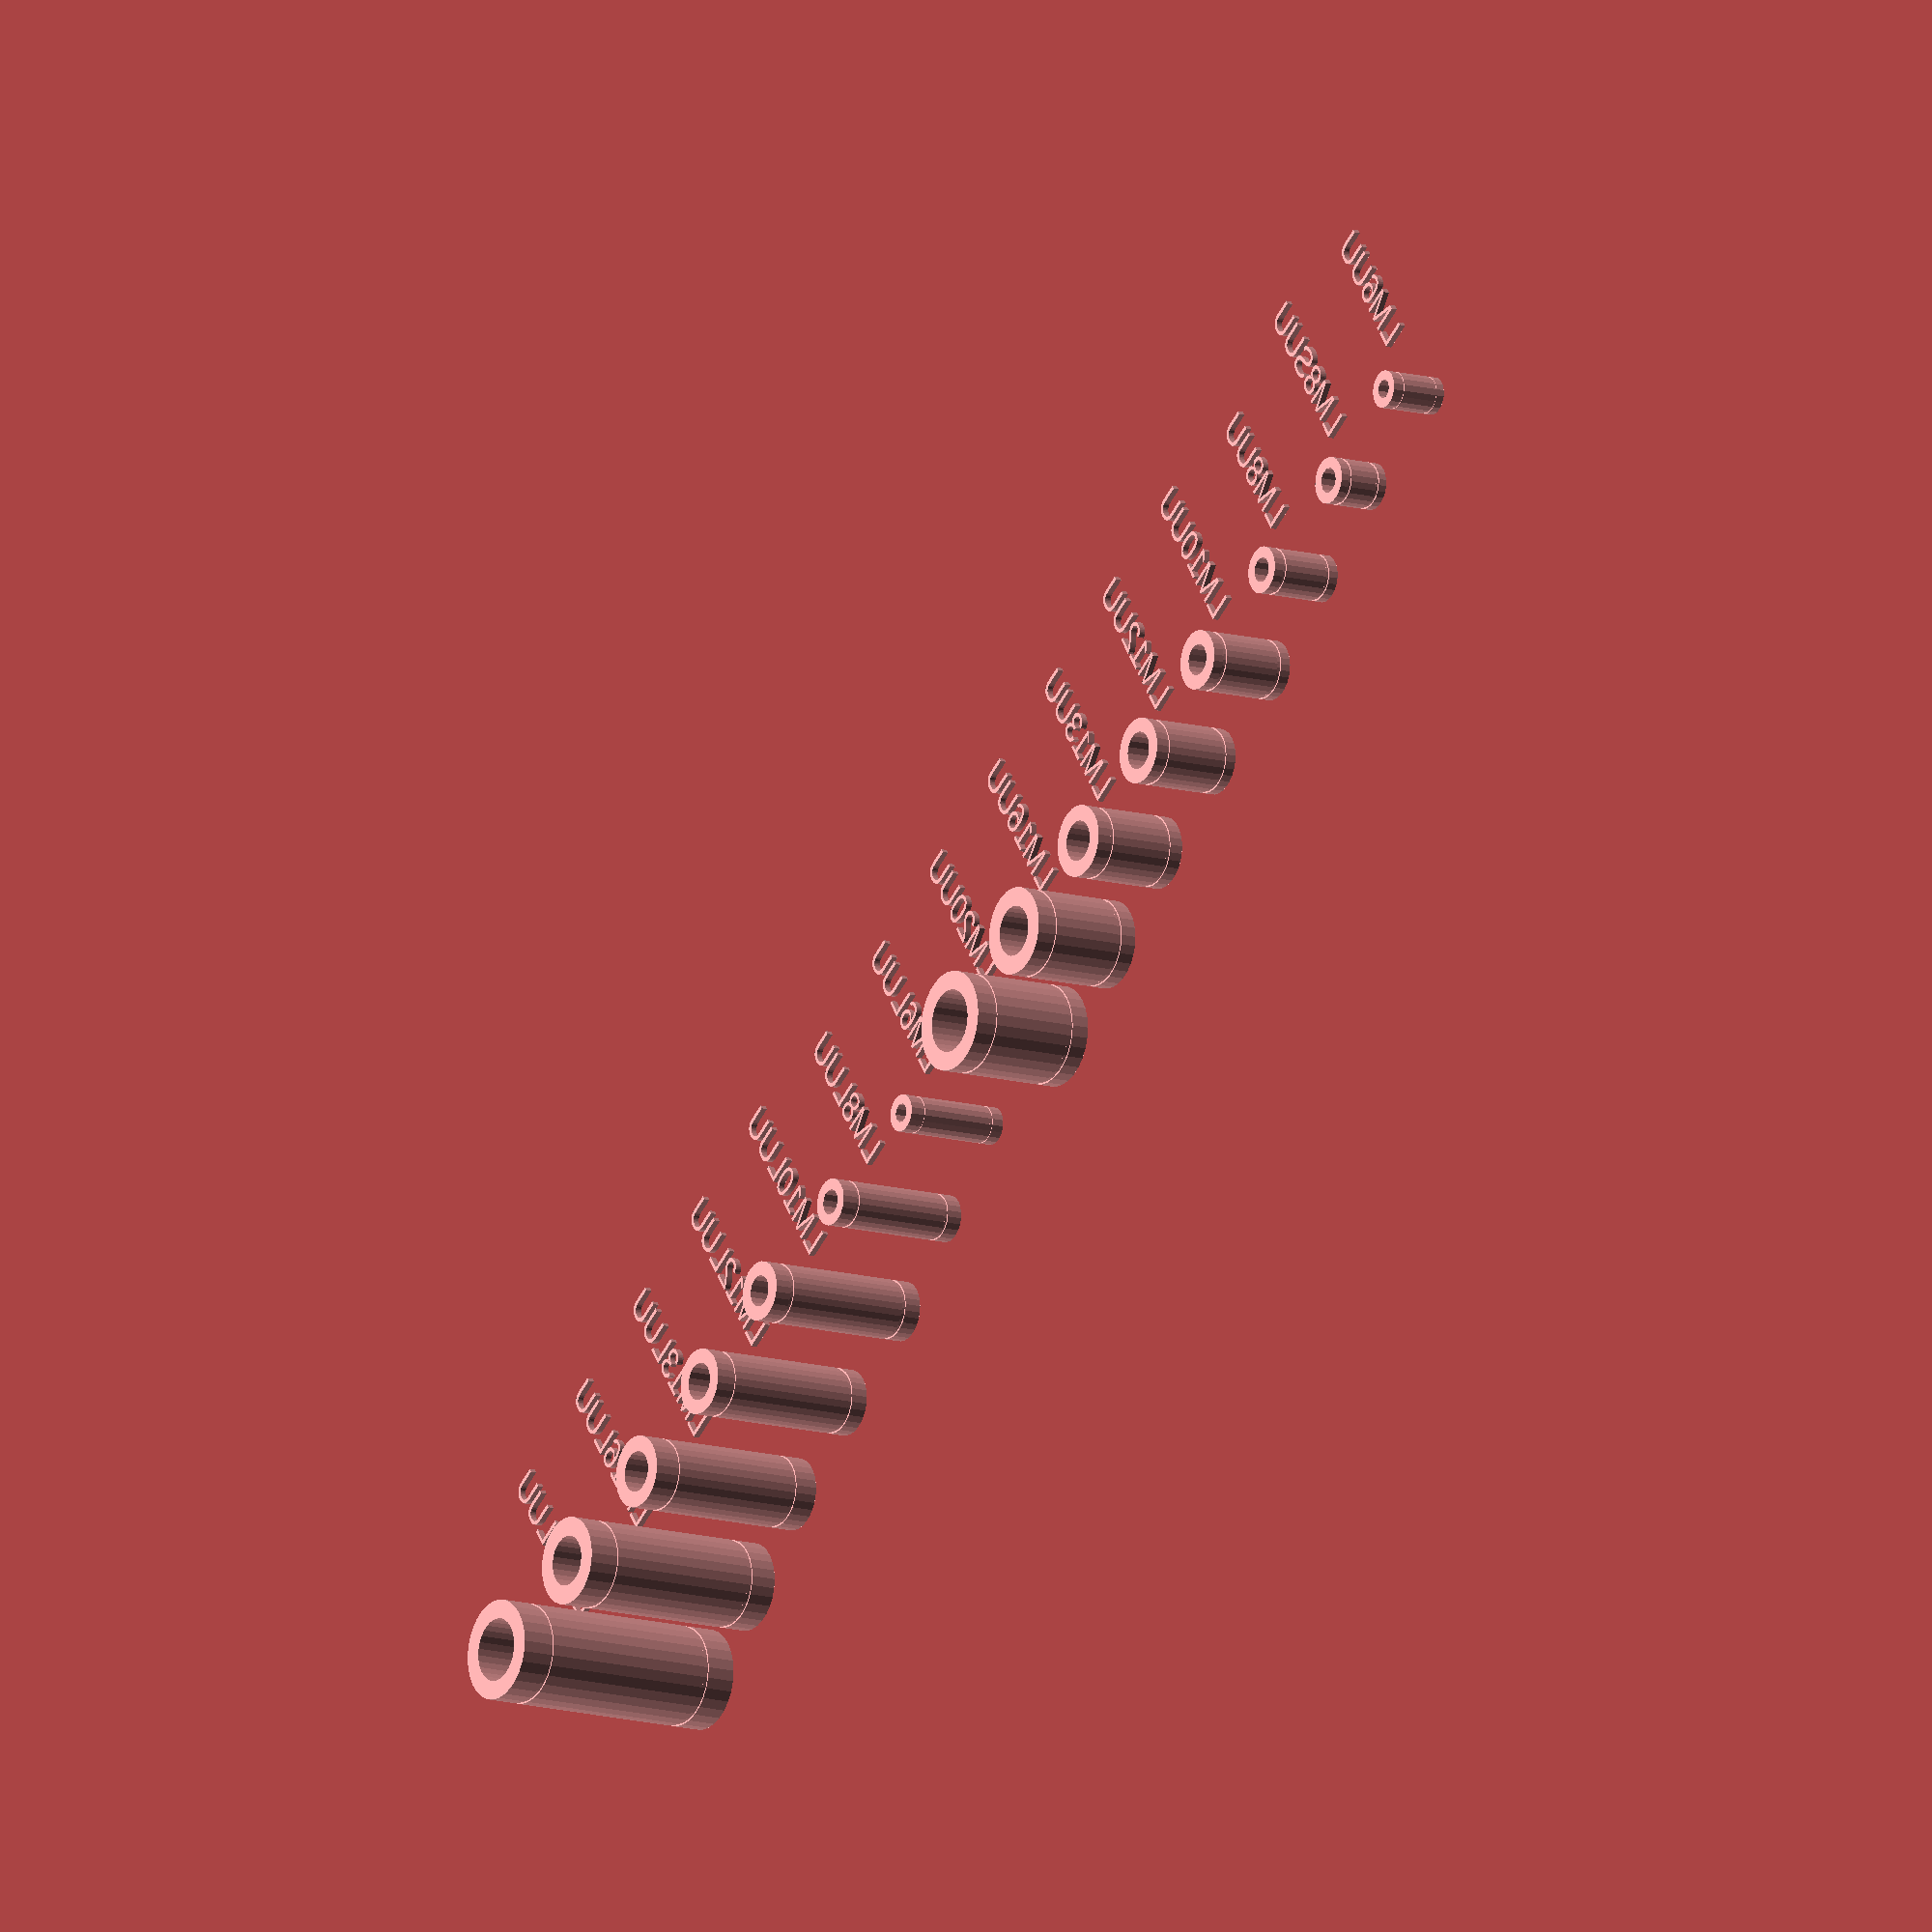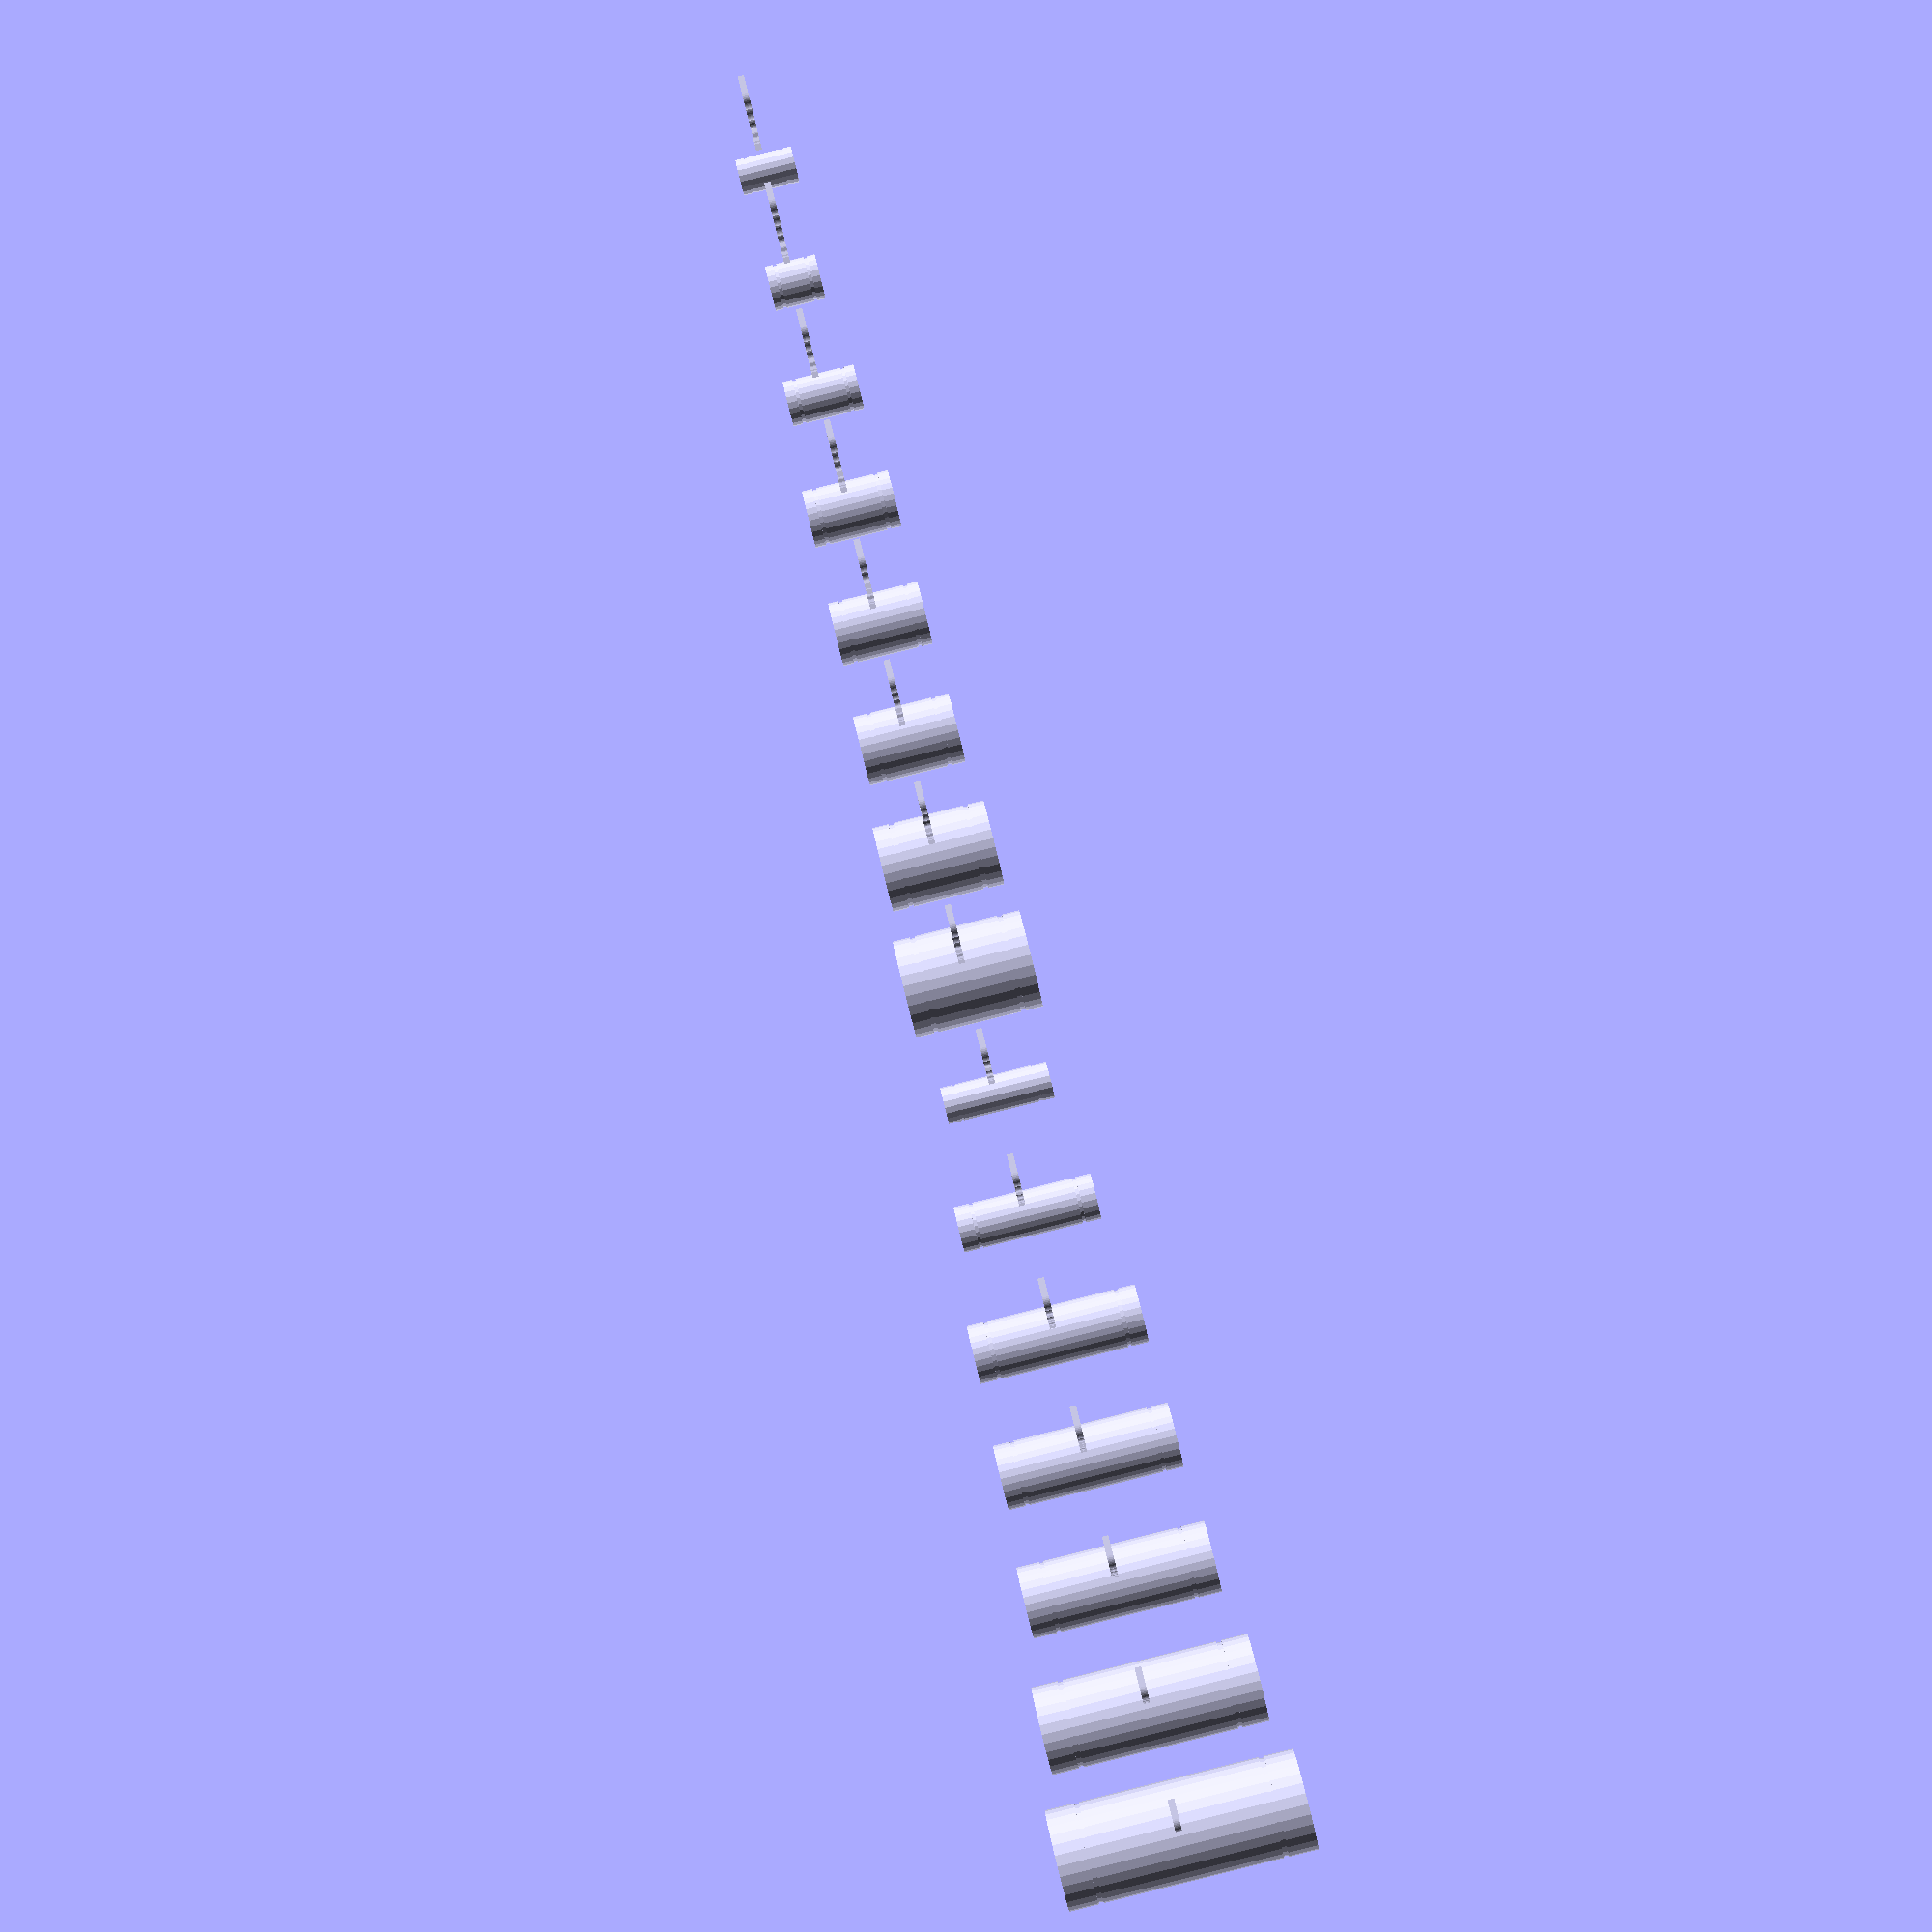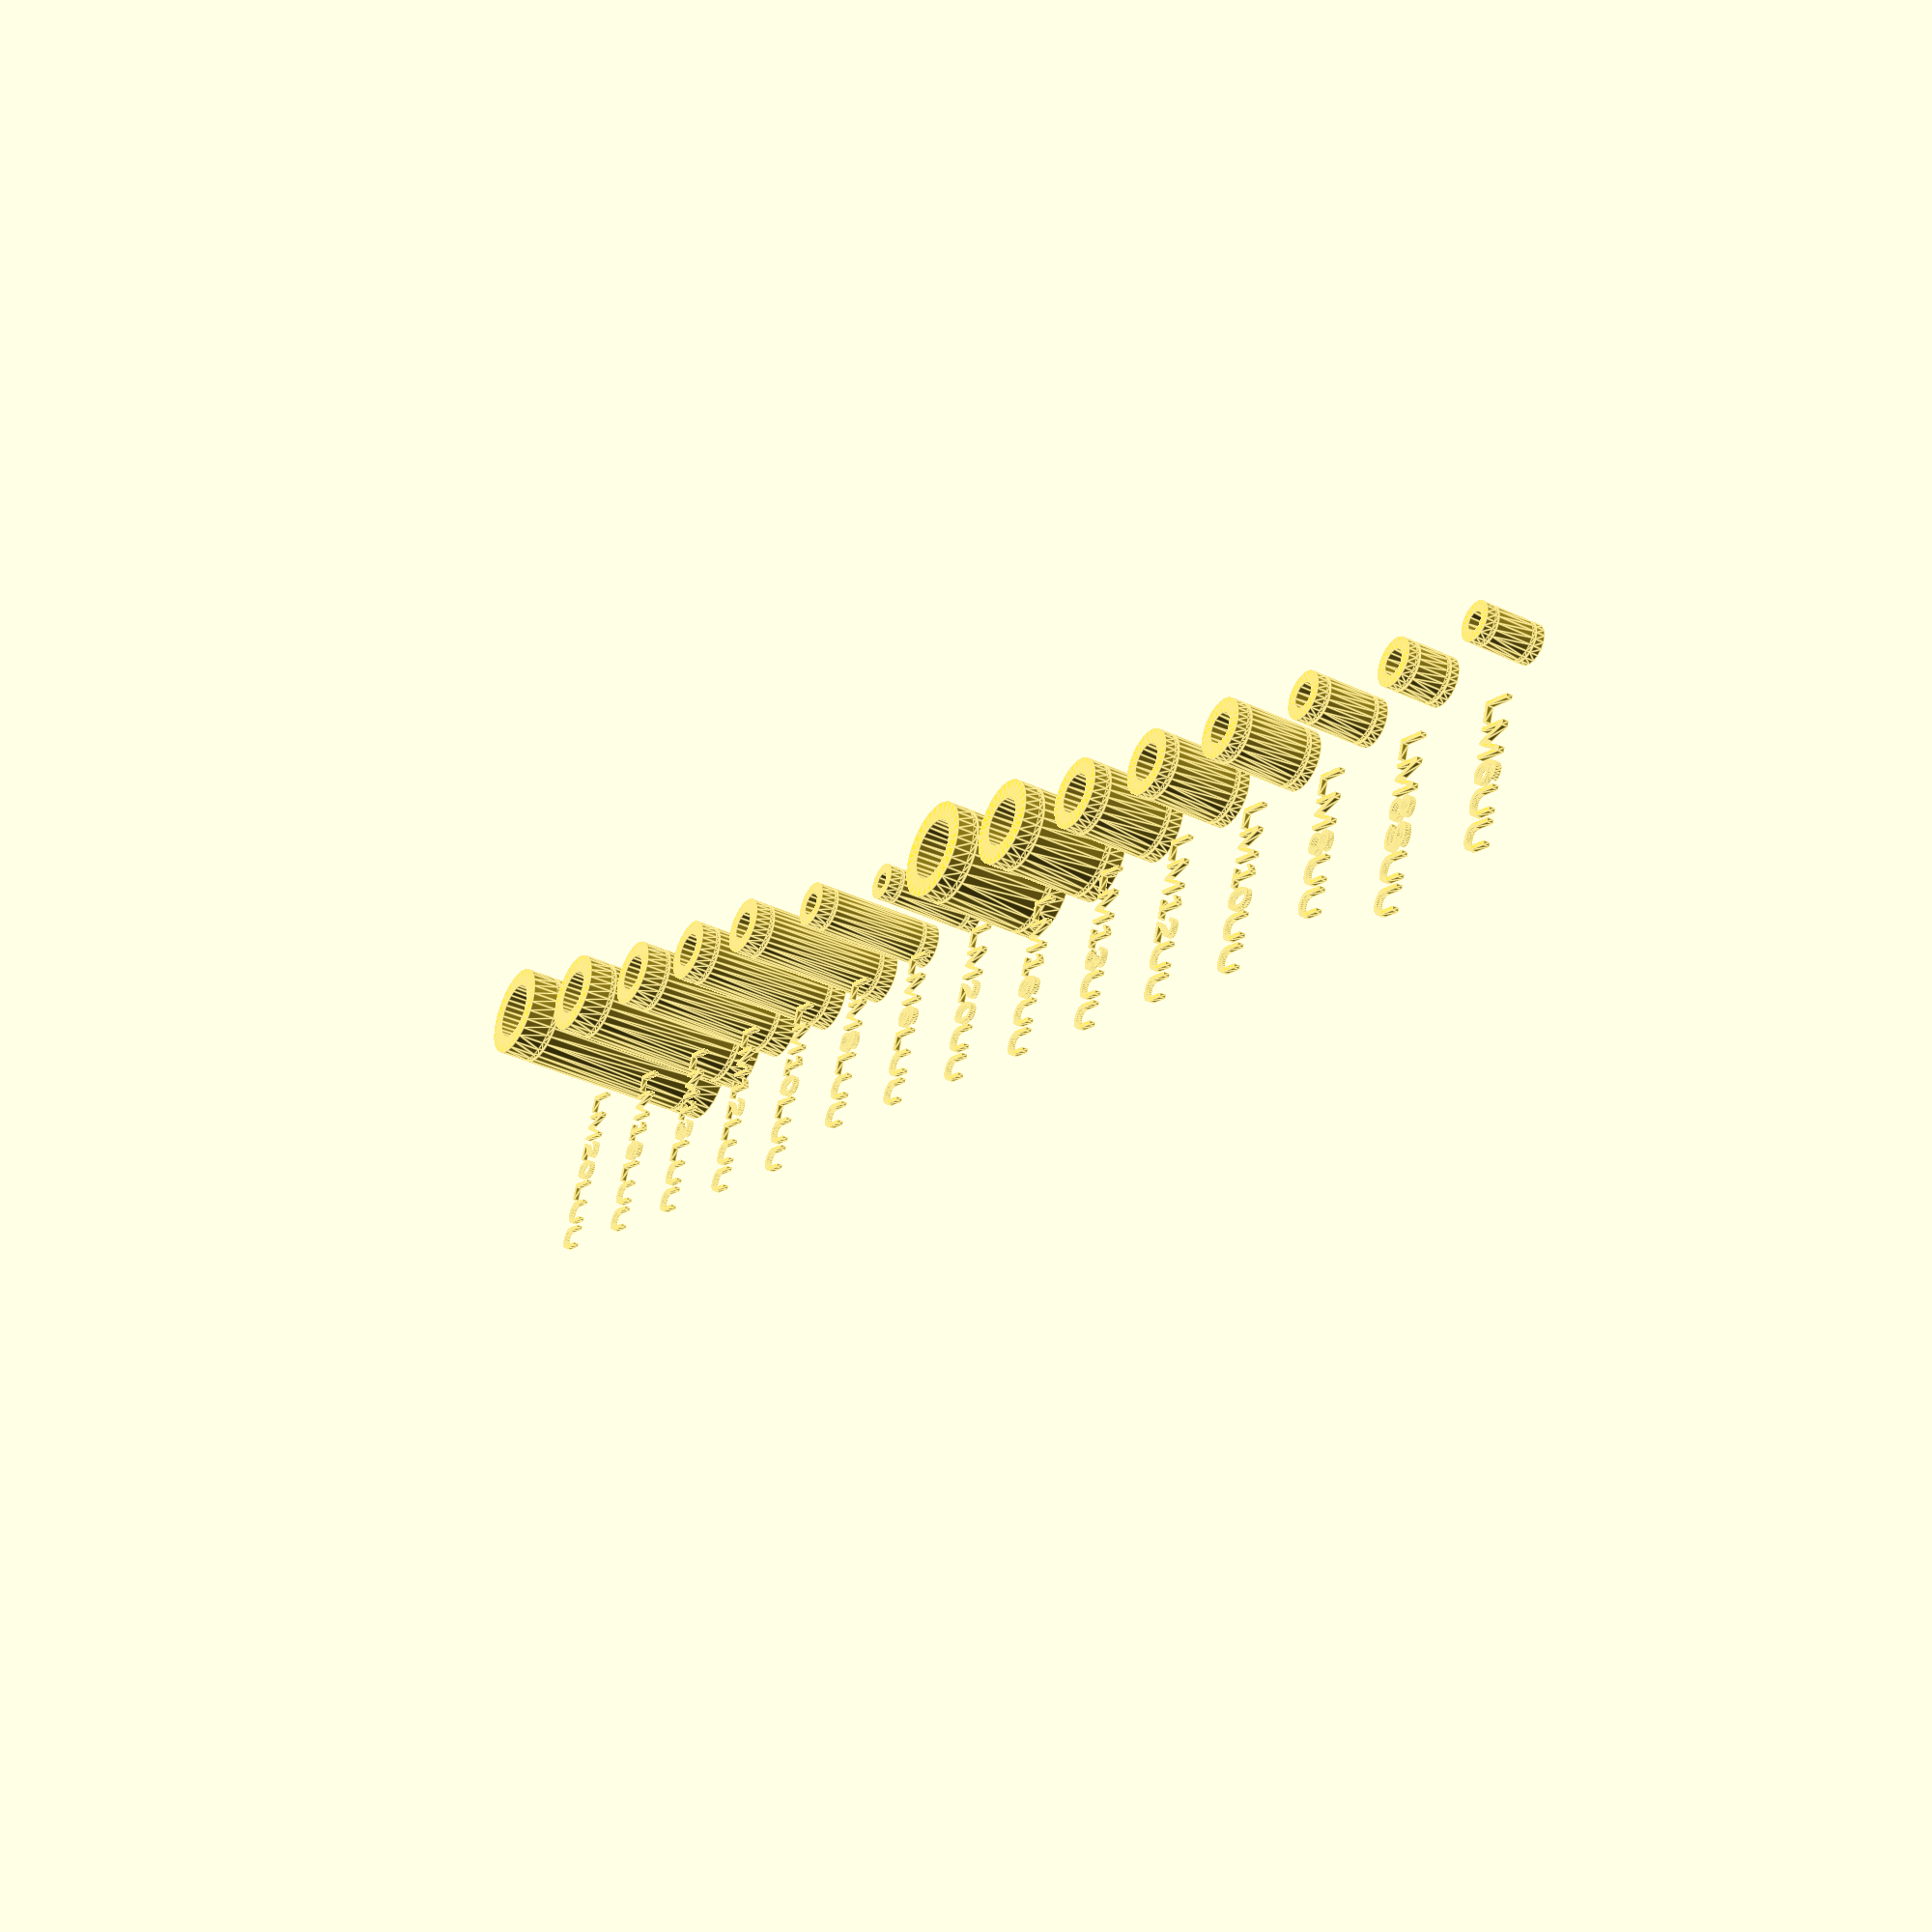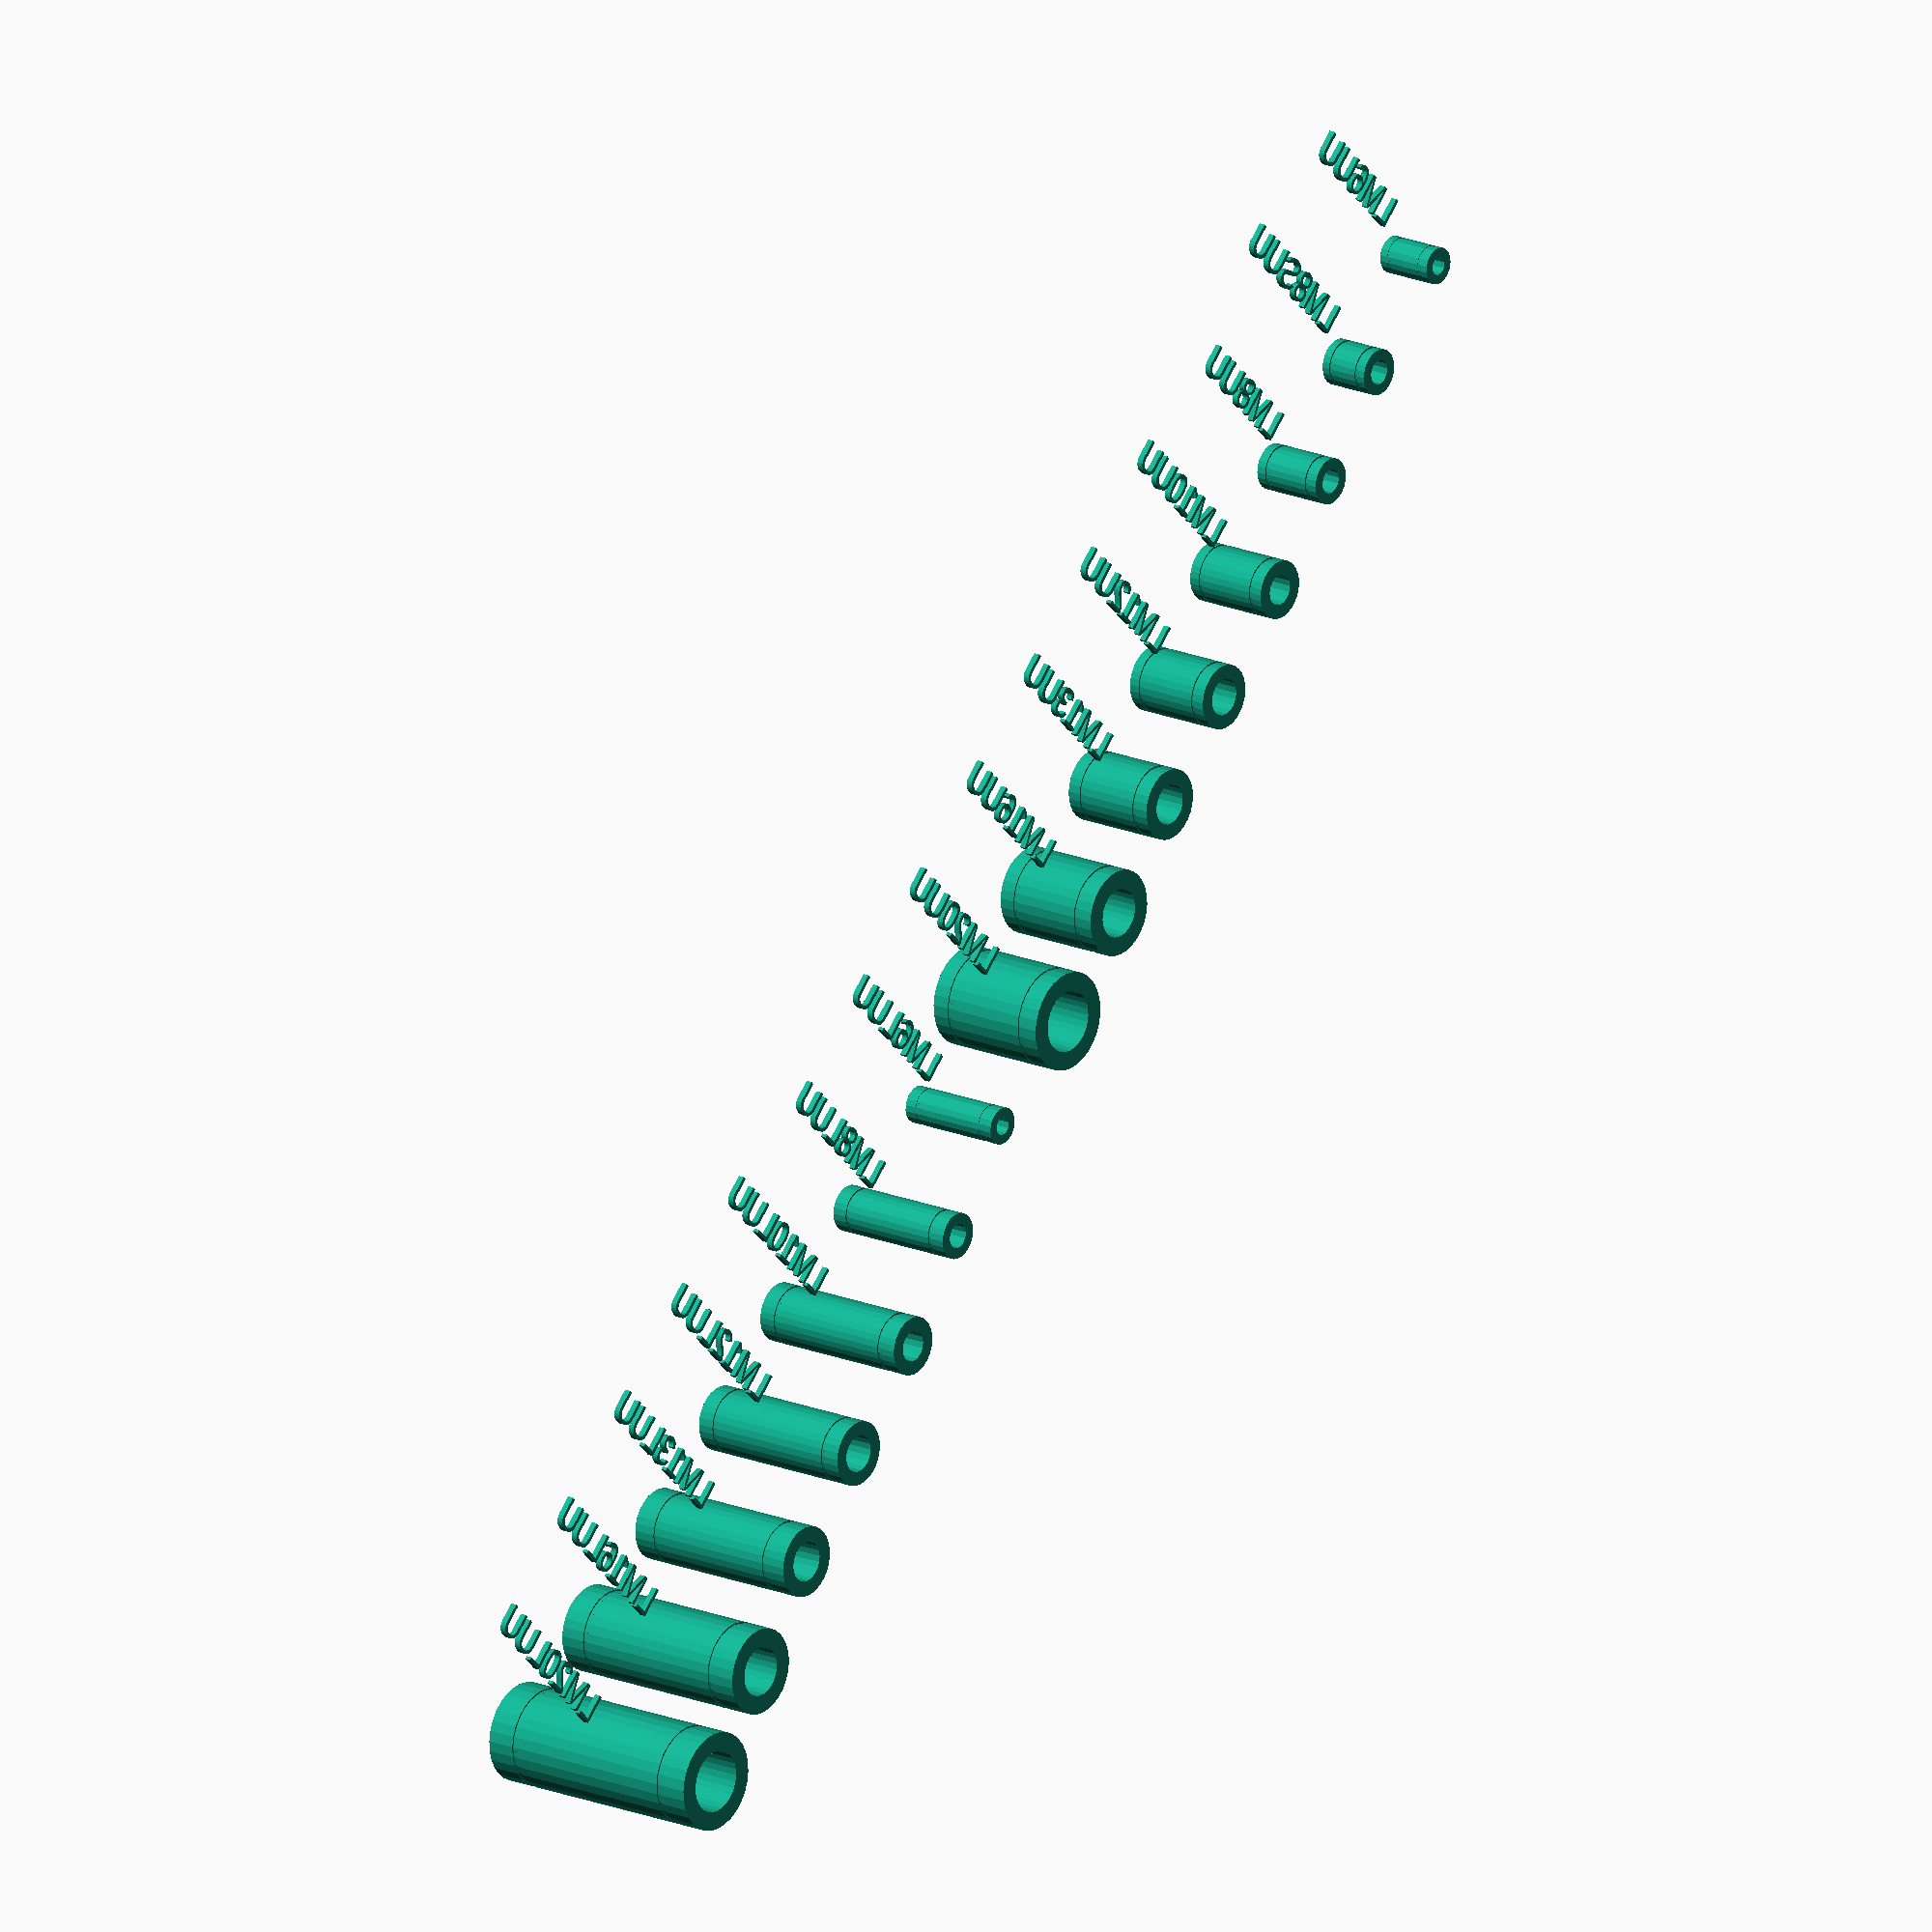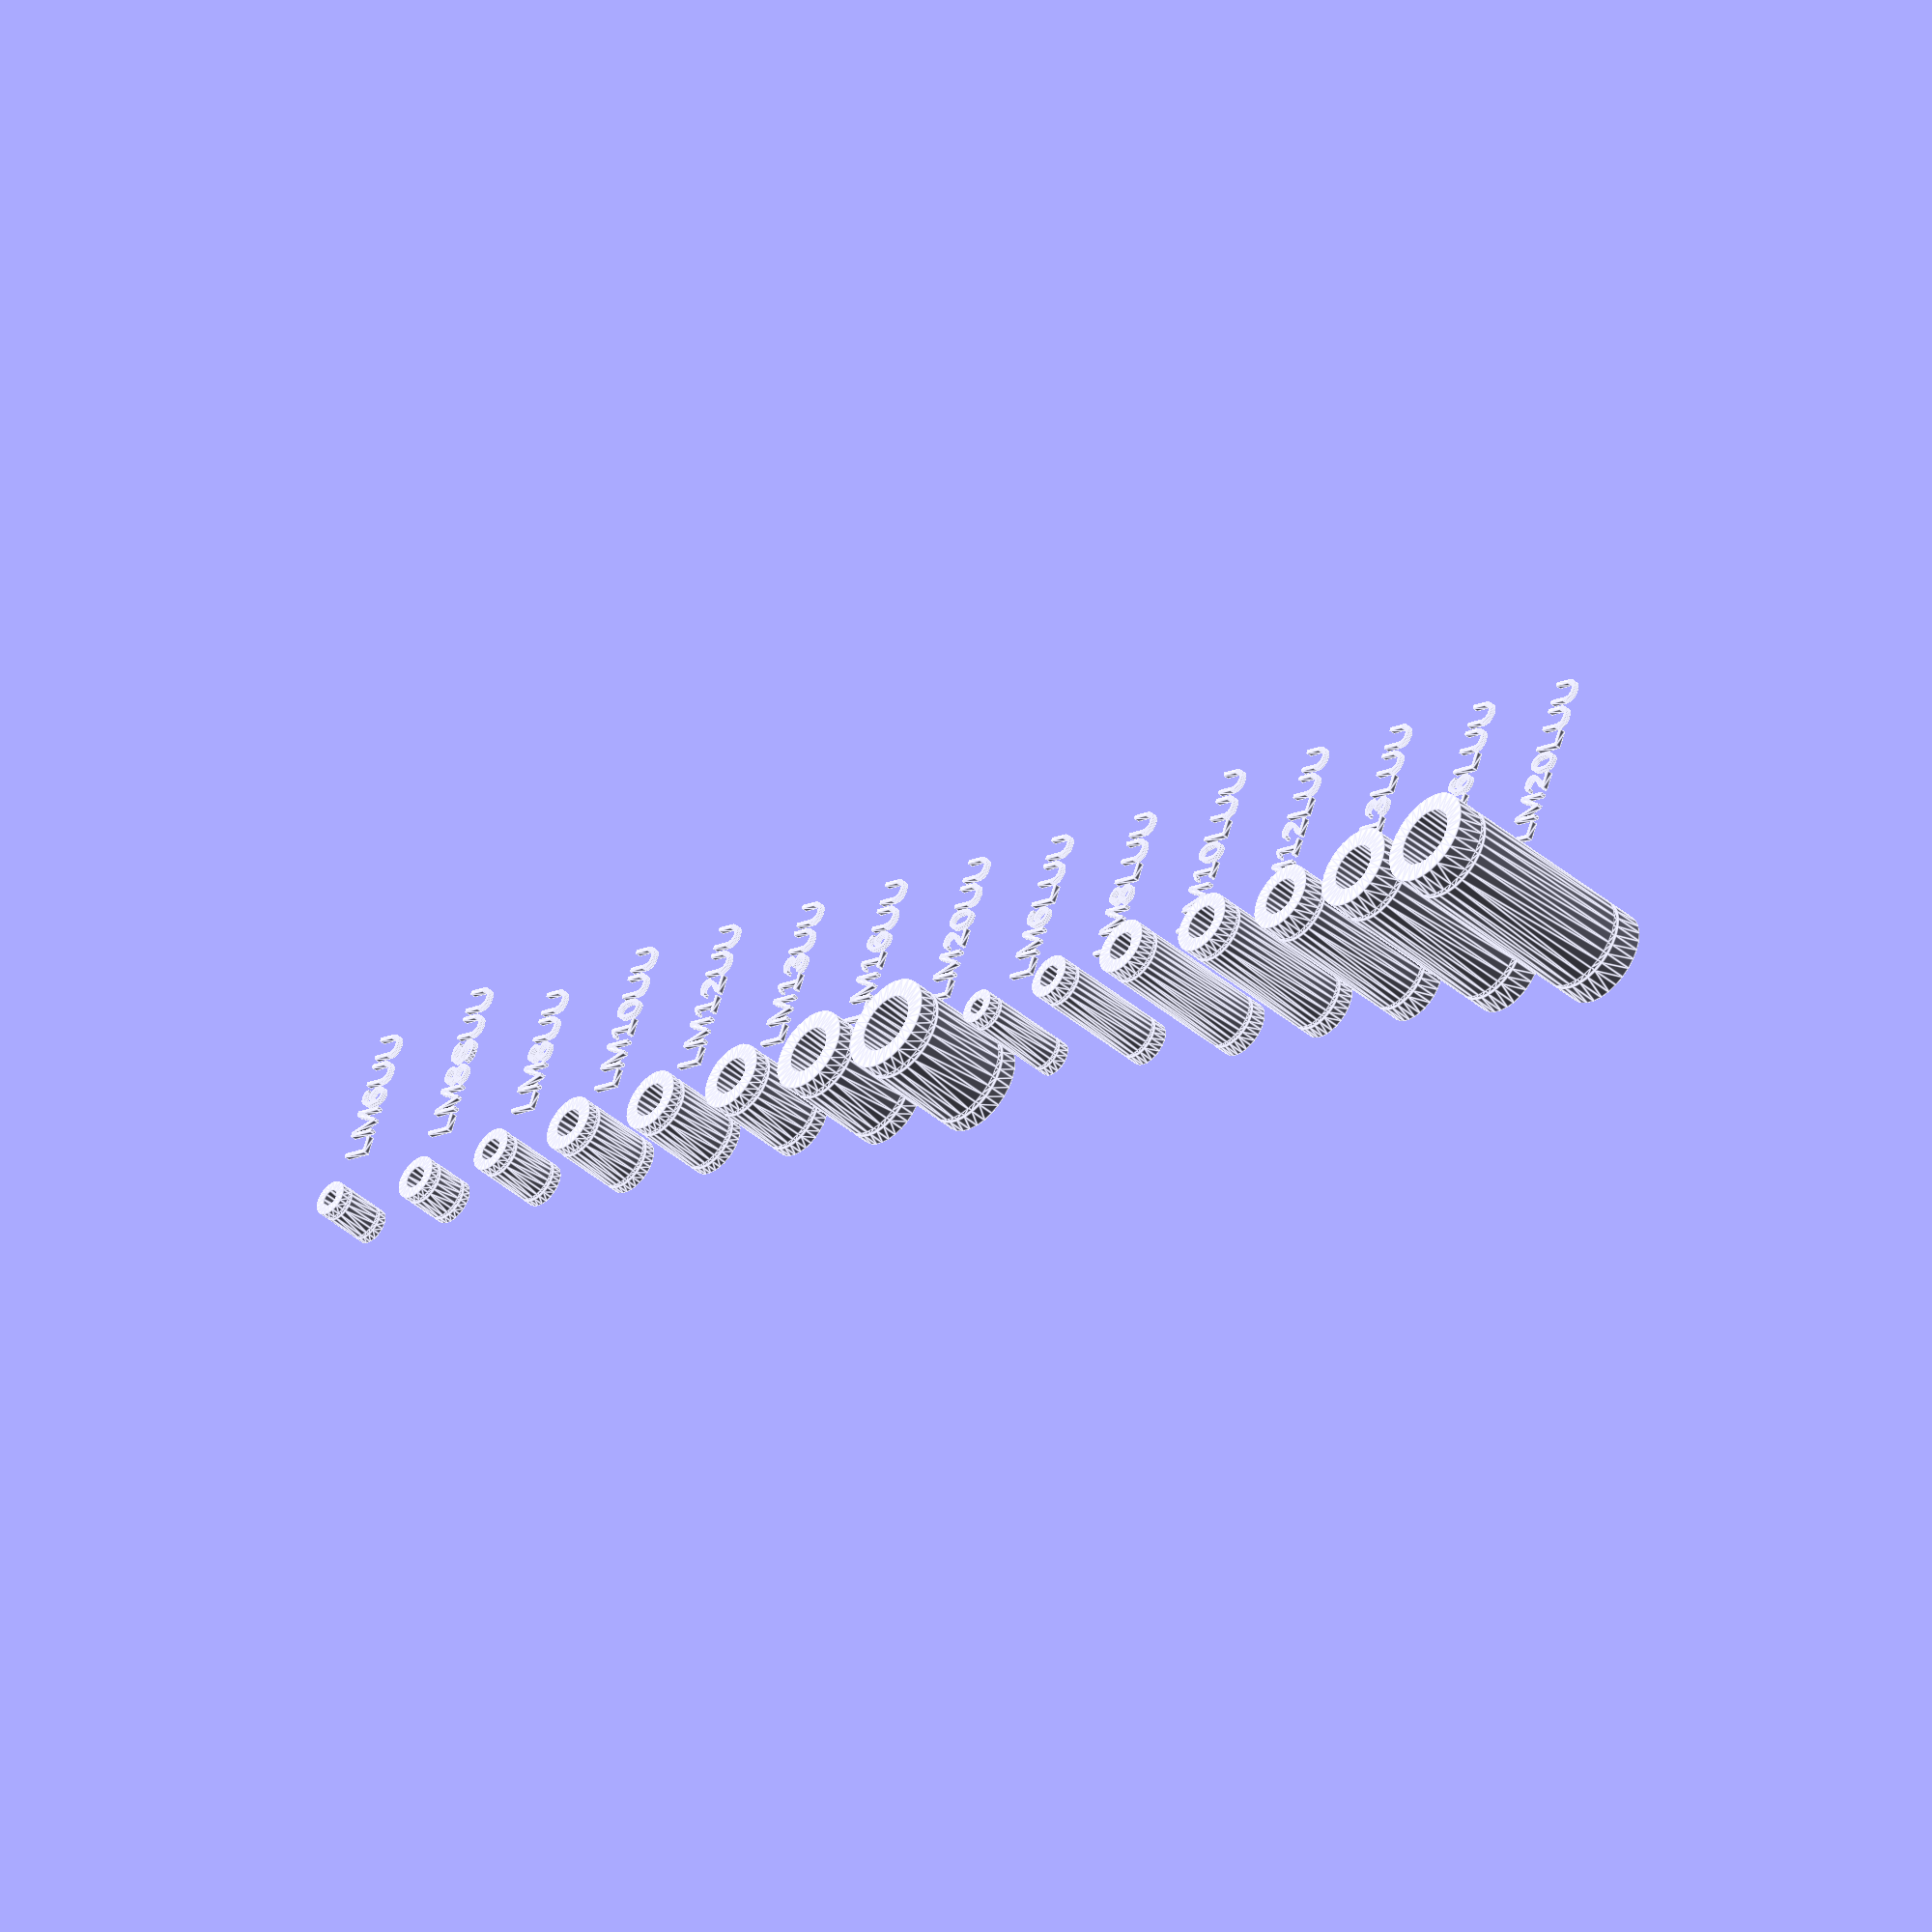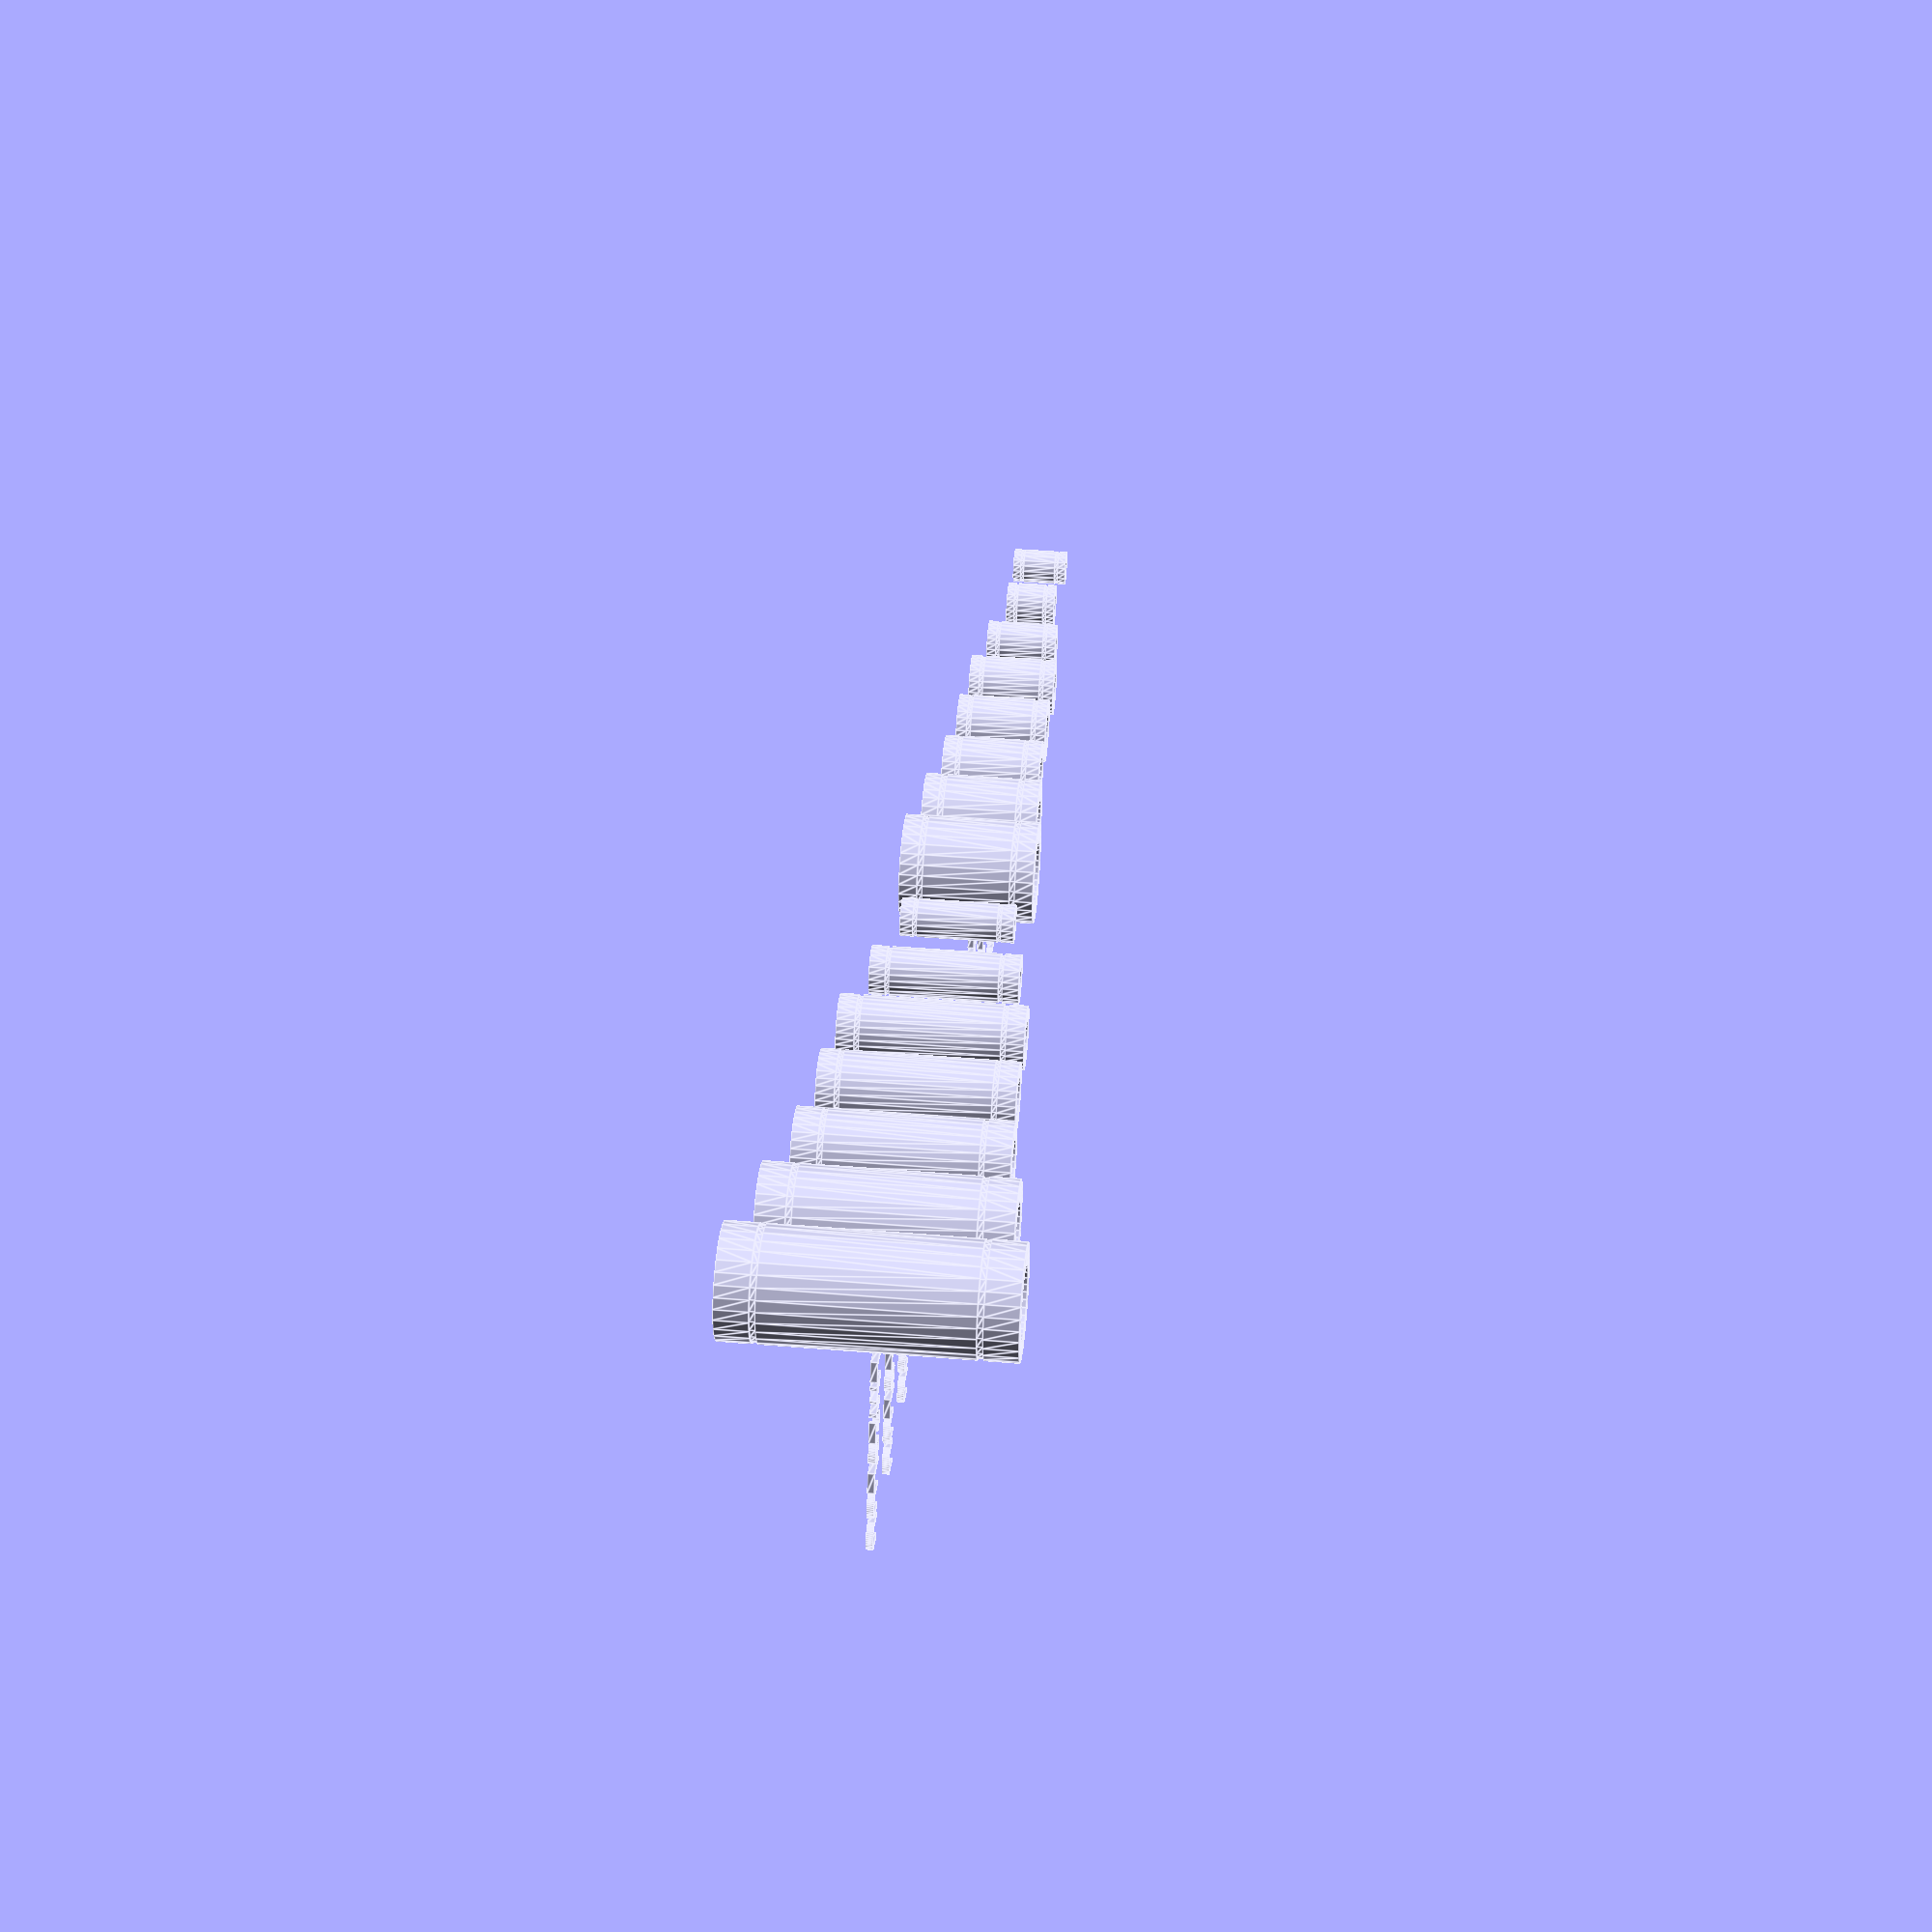
<openscad>
sizes = [
    ["LM6UU",[6,12,19,13.5,1.1,11.5]],
    ["LM8SUU",[8,15,17,11.5,1.1,14]],
    ["LM8UU",[8,15,24,17.5,1.1,14]],
    ["LM10UU",[10,19,29,22,1.3,18]],
    ["LM12UU",[12,21,30,23,1.3,20]],
    ["LM13UU",[13,23,32,23,1.3,22]],
    ["LM16UU",[16,28,37,26.5,1.6,27]],
    ["LM20UU",[20,32,42,30.5,1.6,31]],
    ["LM6LUU",[6,12,35,27,1.1,11.5]],
    ["LM8LUU",[8,15,45,35,1.1,14]],
    ["LM10LUU",[10,19,55,44,1.3,18]],
    ["LM12LUU",[12,21,57,46,1.3,20]],
    ["LM13LUU",[13,23,61,46,1.3,22]],
    ["LM16LUU",[16,28,70,53,1.6,27]],
    ["LM20LUU",[20,32,80,61,1.6,31]]
];

function types() = [for (i = [0 : len(sizes)-1]) sizes[i][0]];

function lb_sizes(type) = sizes[search([type], sizes, num_returns_per_match = 1, index_col_num = 0)[0]][1];

function lb_d(type) = lb_sizes(type)[0];
function lb_D(type) = lb_sizes(type)[1];
function lb_L(type) = lb_sizes(type)[2];
function lb_B(type) = lb_sizes(type)[3];
function lb_W(type) = lb_sizes(type)[4];
function lb_D1(type) = lb_sizes(type)[5];


module linear_bearing(type)
{
    d = lb_d(type);
    D = lb_D(type);
    L = lb_L(type);
    B = lb_B(type);
    W = lb_W(type);
    D1 = lb_D1(type);
    render()
    {
        translate([0,0,-L/2])
        {
            difference()
            {
                linear_extrude(height = L) 
                {
                    difference()
                    {
                        circle(d = D);
                        circle(d = d);
                    }
                }
                for (z = [(L-B)/2,(L+B)/2-W])
                {
                    translate([0,0,z]) 
                    {
                        linear_extrude(W)
                        {
                            difference()
                            {
                                circle(d = D);
                                circle(d = D1);
                            }
                        }
                    }
                }
            }
        }
    }
}

for (i = [0 : len(sizes)-1])
{
    translate([i*40,0,0]) 
    {
        if ($preview) {
            translate([0,20,0]) {rotate(90) {linear_extrude(2) {text(types()[i]);}}}
        }
        linear_bearing(types()[i]);
    }
}
</openscad>
<views>
elev=192.2 azim=216.2 roll=304.4 proj=o view=wireframe
elev=90.4 azim=170.1 roll=104.0 proj=p view=solid
elev=217.0 azim=19.9 roll=121.4 proj=p view=edges
elev=162.0 azim=225.5 roll=50.1 proj=o view=wireframe
elev=43.1 azim=21.8 roll=45.0 proj=o view=edges
elev=316.4 azim=199.0 roll=275.6 proj=p view=edges
</views>
